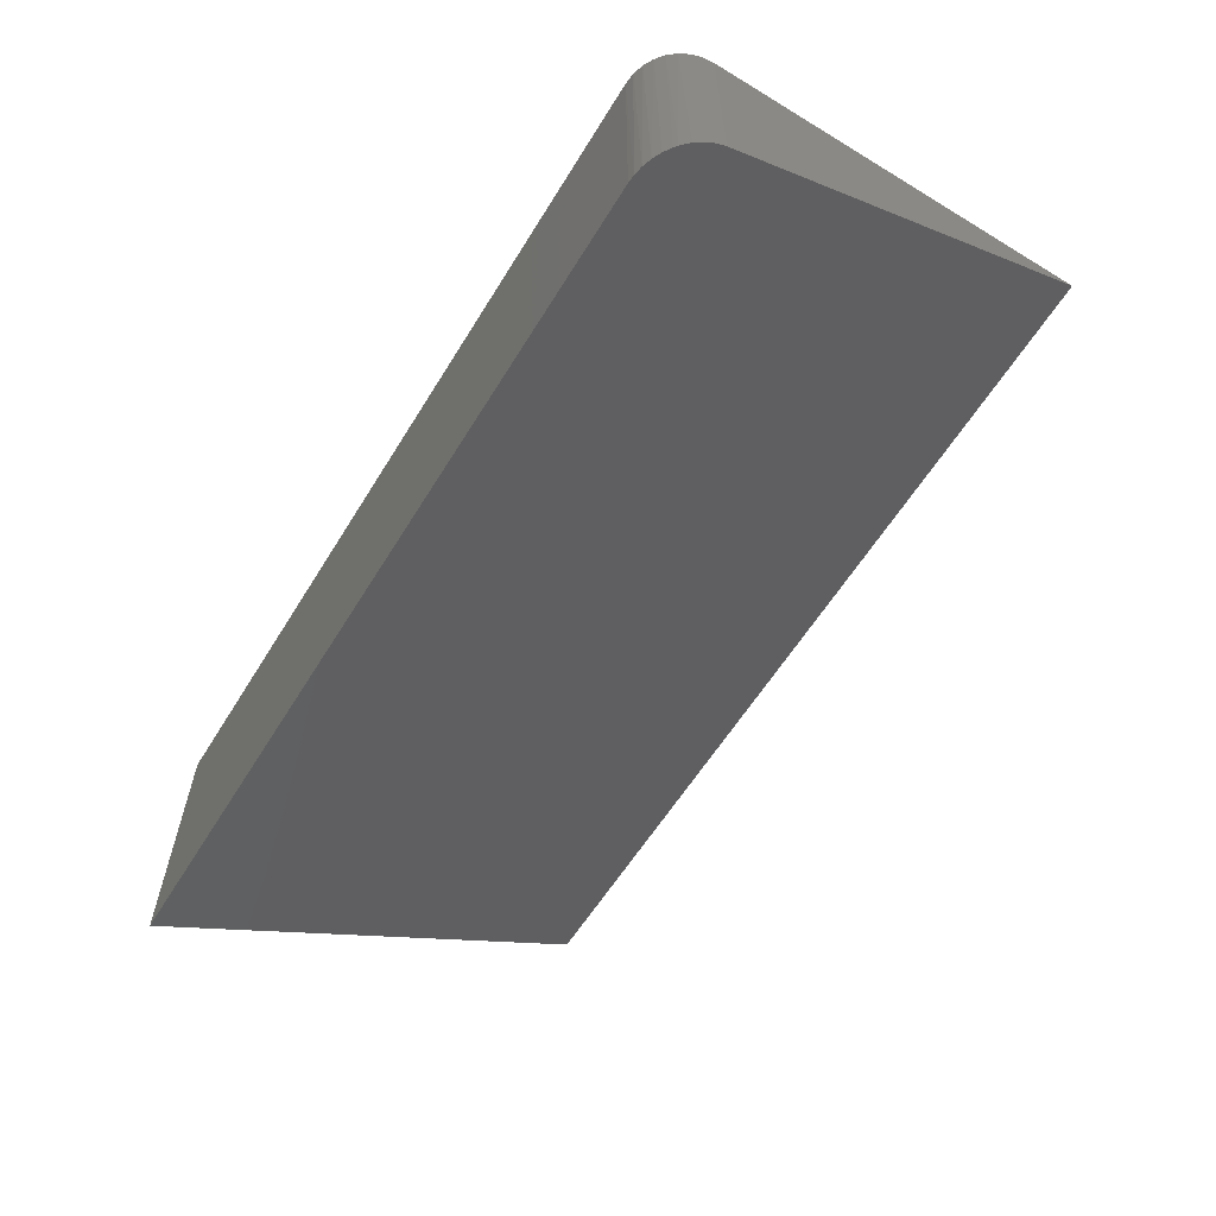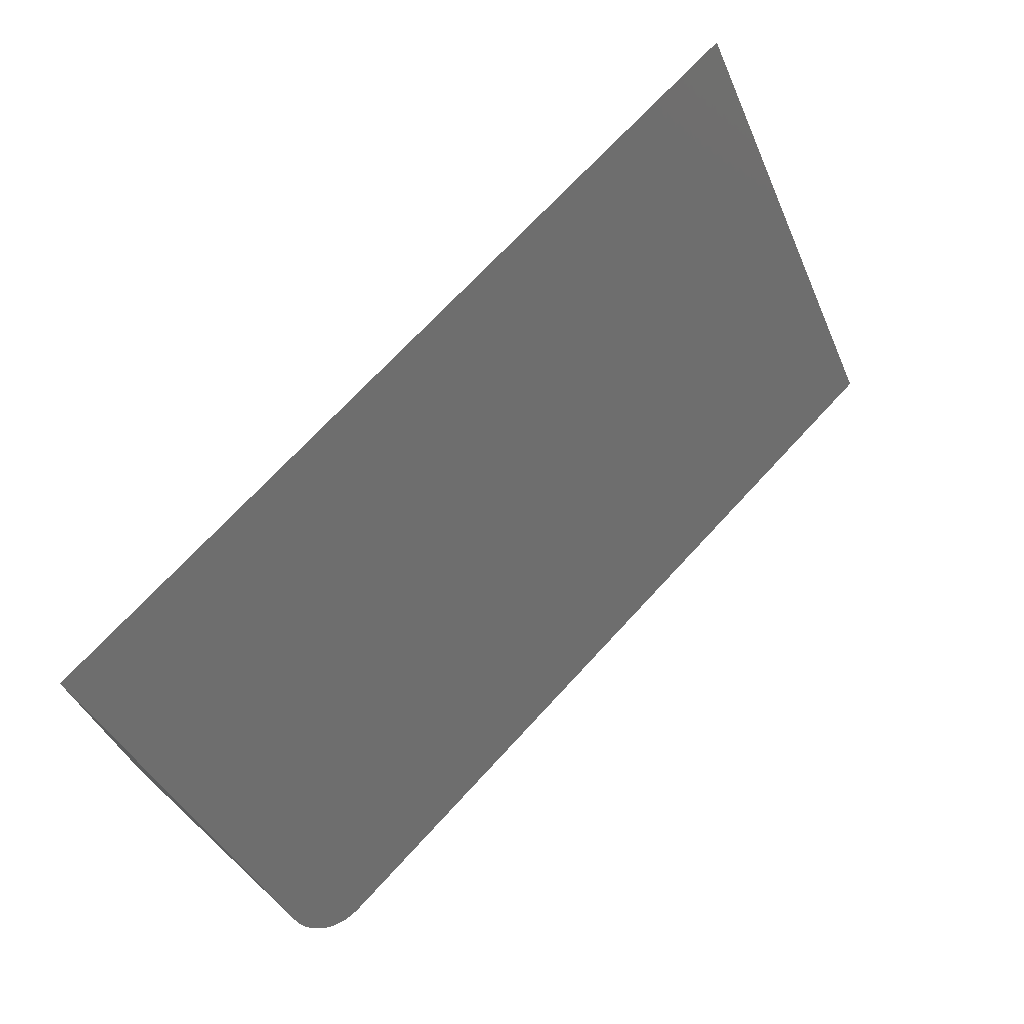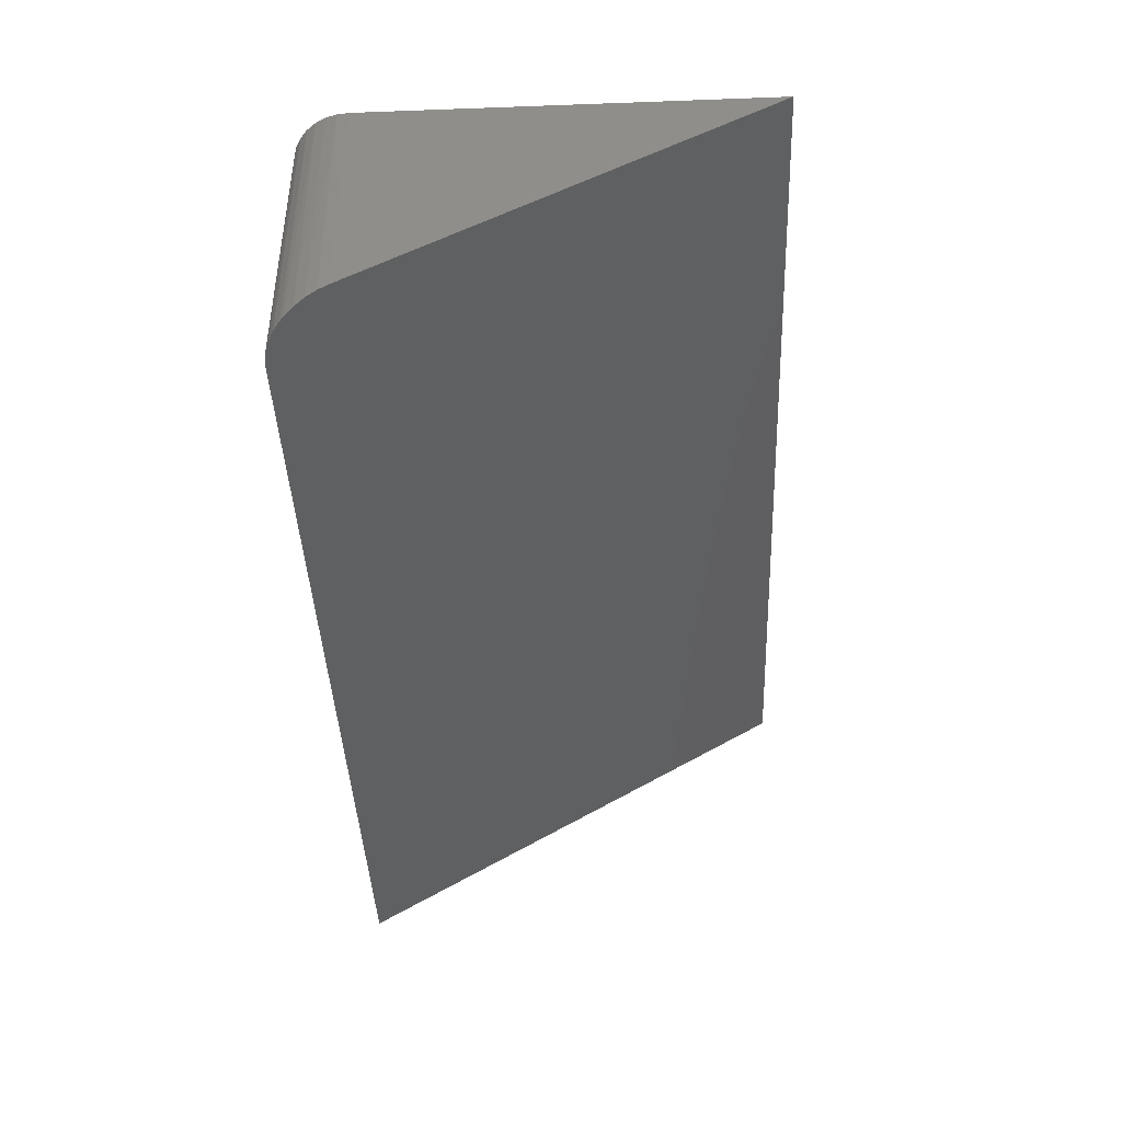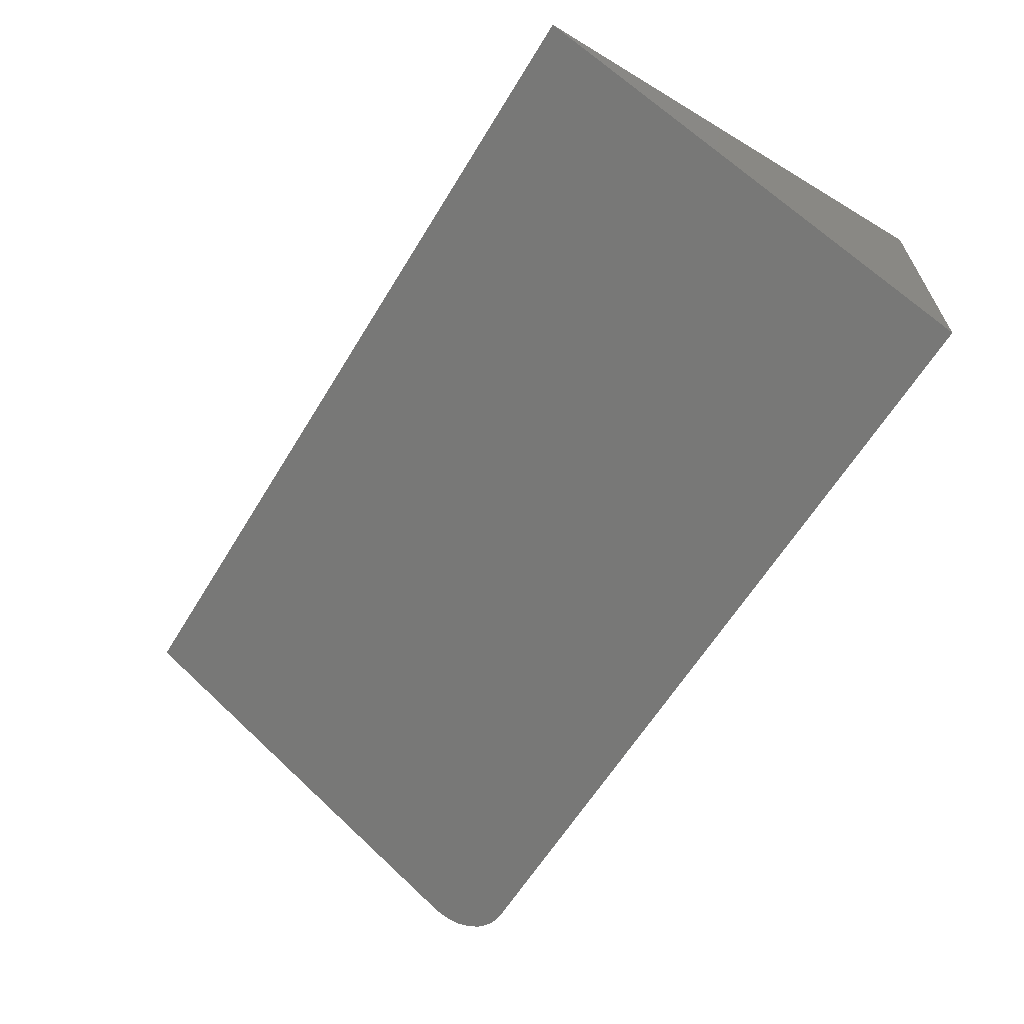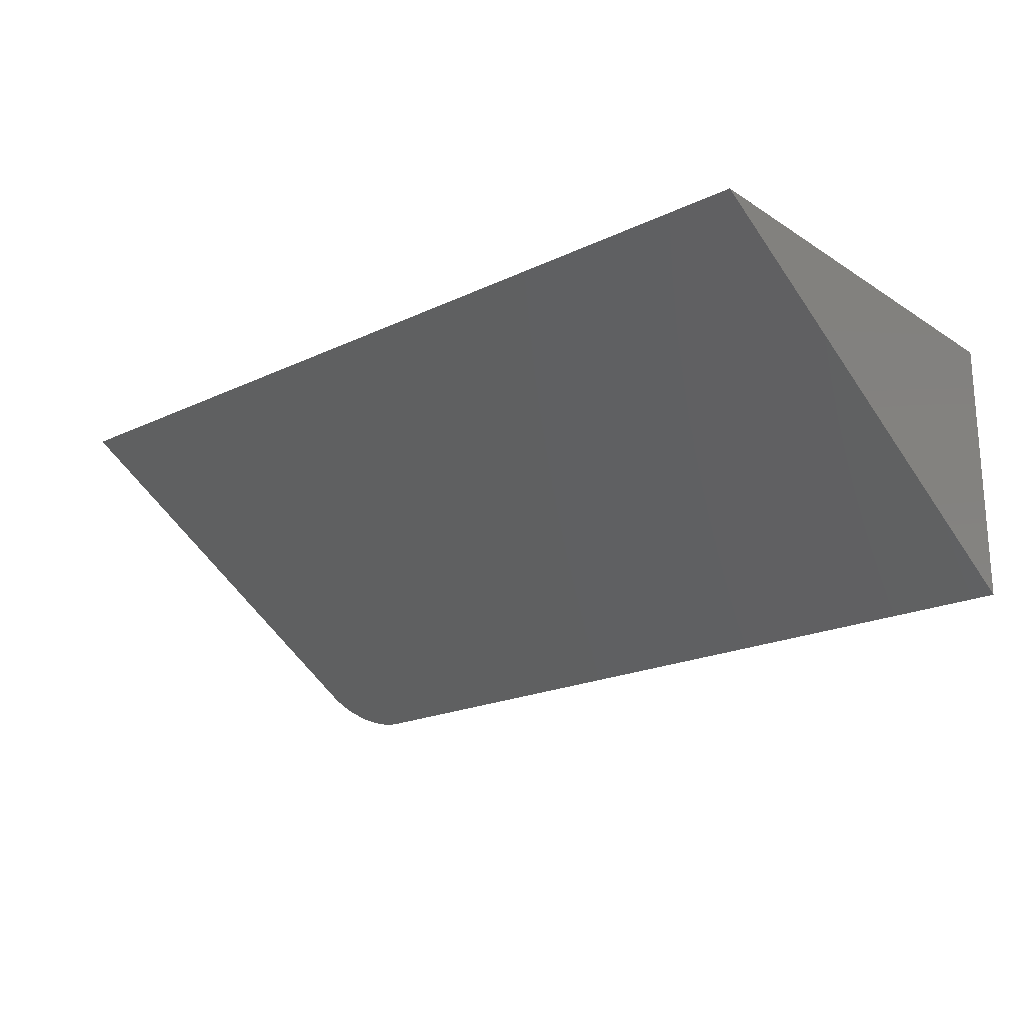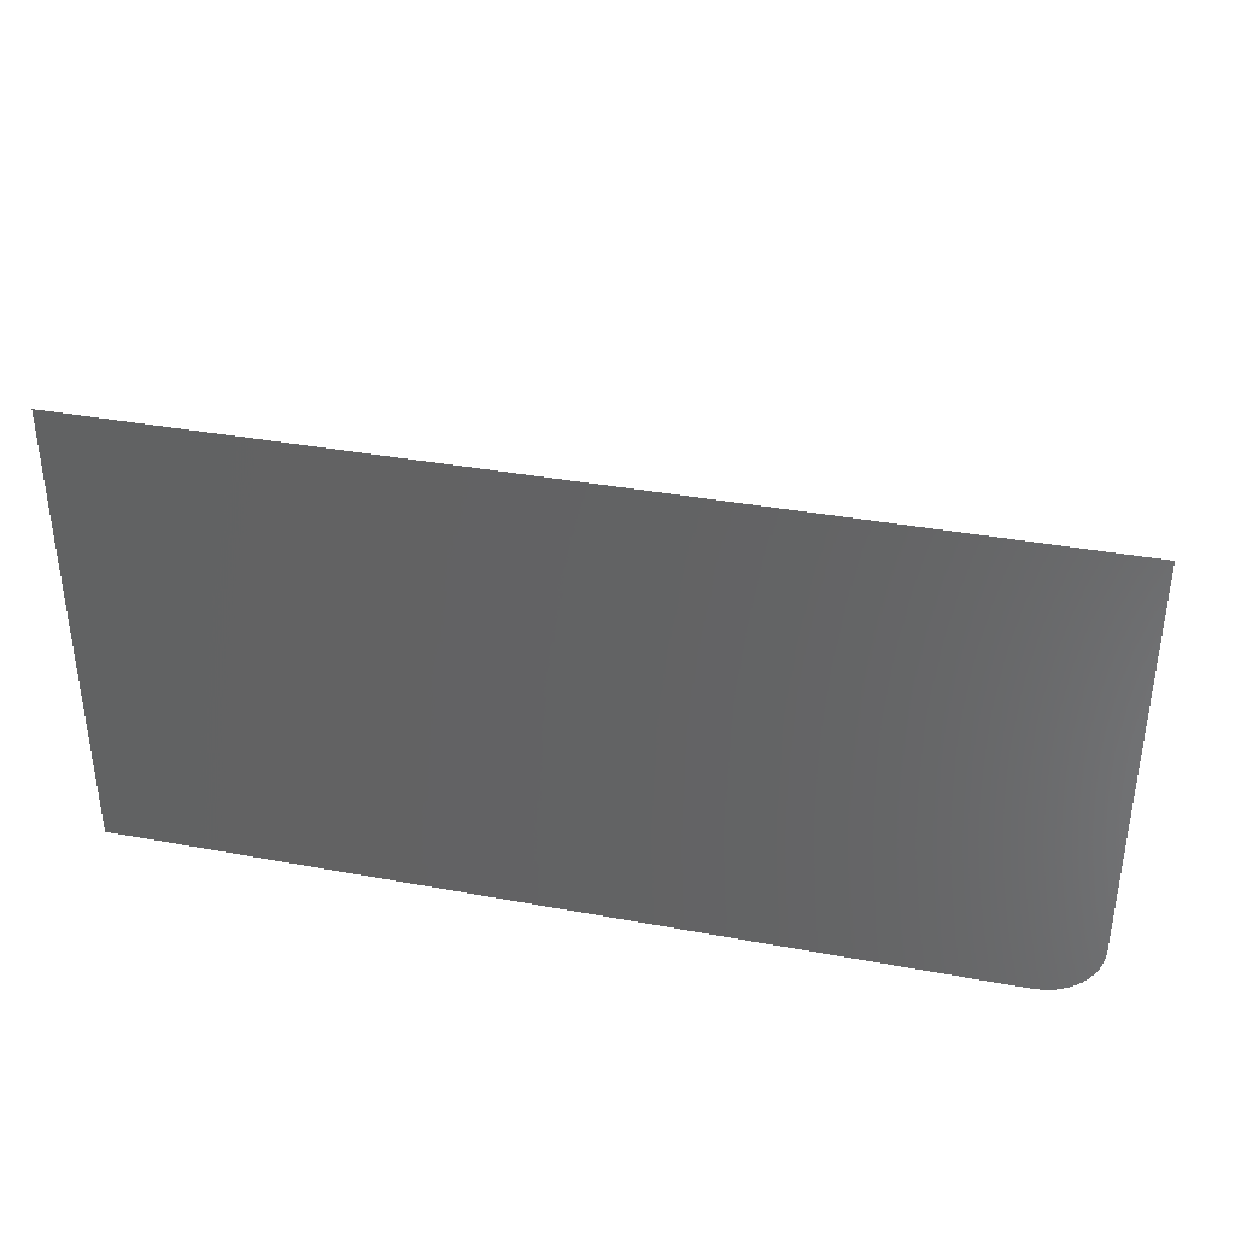
<metadata>
{"format":"stl","ext":"stl","renderer":"f3d","projection":"perspective","resolution":1024,"background":"white","views":[{"elev":-60.4,"azim":-121.7,"up":"+Y"},{"elev":71.1,"azim":-47.3,"up":"+Z"},{"elev":-42.4,"azim":-87.5,"up":"+Y"},{"elev":-62.3,"azim":58.6,"up":"+Y"},{"elev":-20.3,"azim":40.8,"up":"+Y"},{"elev":36.2,"azim":-166.3,"up":"+Z"}]}
</metadata>
<code>
# stl→obj: 24 verts, 44 faces
v -0.75 -0.2141 -0.08594
v -0.75 -0.01719 0.2422
v -0.75 -0.01719 -0.08594
v -0.7494 -0.2185 -0.09329
v -0.7473 -0.2234 -0.1015
v -0.7437 -0.2282 -0.1094
v -0.7386 -0.2325 -0.1166
v -0.736 -0.2341 -0.1194
v -0.7302 -0.237 -0.1242
v -0.7238 -0.2393 -0.128
v -0.7169 -0.241 -0.1308
v -0.7096 -0.2419 -0.1324
v -0.7031 -0.2422 -0.1328
v 0 -0.2422 -0.1328
v -2.082e-17 -0.01719 0.2422
v -0.7464 -0.01719 -0.1039
v -0.7491 -0.01719 -0.09508
v 7.648e-34 -0.01719 -0.1328
v -0.7031 -0.01719 -0.1328
v -0.7123 -0.01719 -0.1319
v -0.7211 -0.01719 -0.1292
v -0.7292 -0.01719 -0.1249
v -0.7363 -0.01719 -0.1191
v -0.7421 -0.01719 -0.112
f 1 2 3
f 4 5 1
f 2 1 5
f 2 5 6
f 2 6 7
f 2 7 8
f 2 8 9
f 2 9 10
f 2 10 11
f 2 11 12
f 2 12 13
f 2 13 14
f 2 14 15
f 16 17 3
f 2 15 18
f 2 18 19
f 2 19 20
f 2 20 21
f 2 21 22
f 2 22 23
f 2 23 24
f 2 24 16
f 2 16 3
f 14 13 18
f 18 13 19
f 19 12 20
f 19 13 12
f 1 17 4
f 1 3 17
f 5 4 17
f 17 16 5
f 6 5 16
f 16 24 6
f 7 6 24
f 24 23 7
f 7 23 8
f 8 23 22
f 22 9 8
f 10 9 22
f 22 21 10
f 10 21 11
f 11 21 20
f 11 20 12
f 14 18 15

</code>
